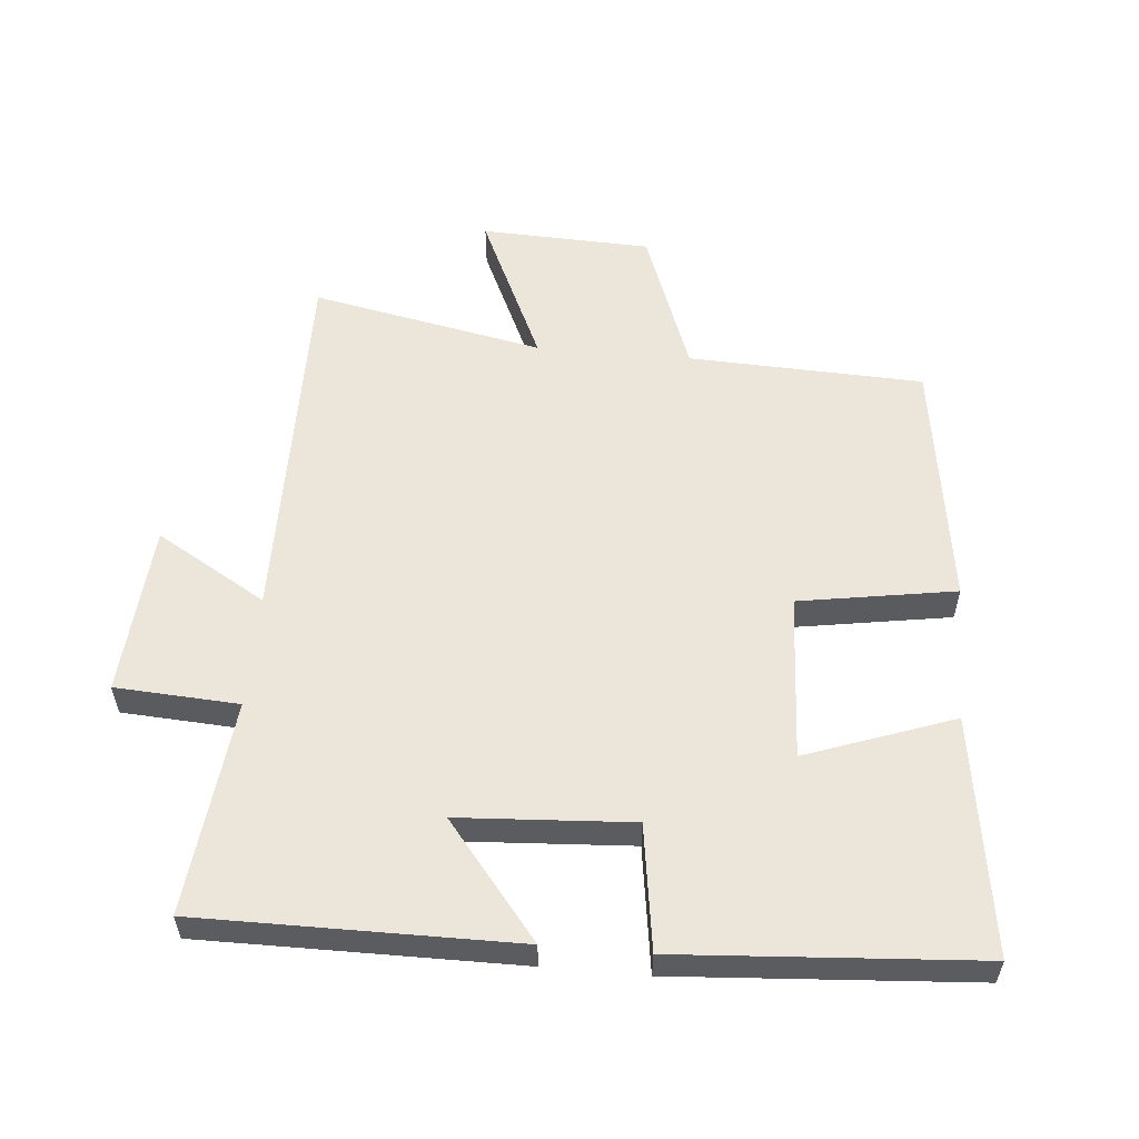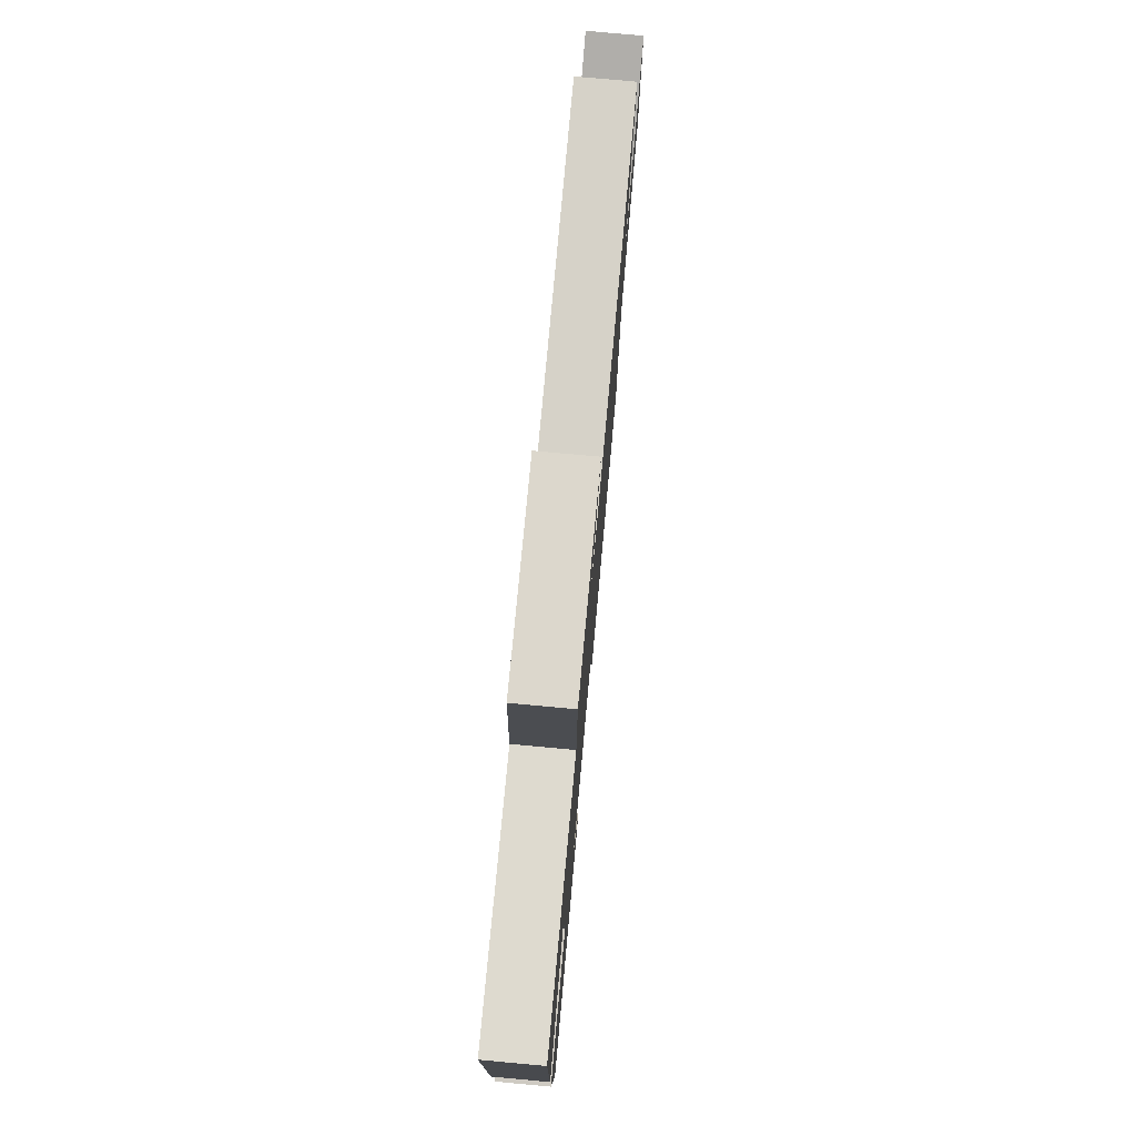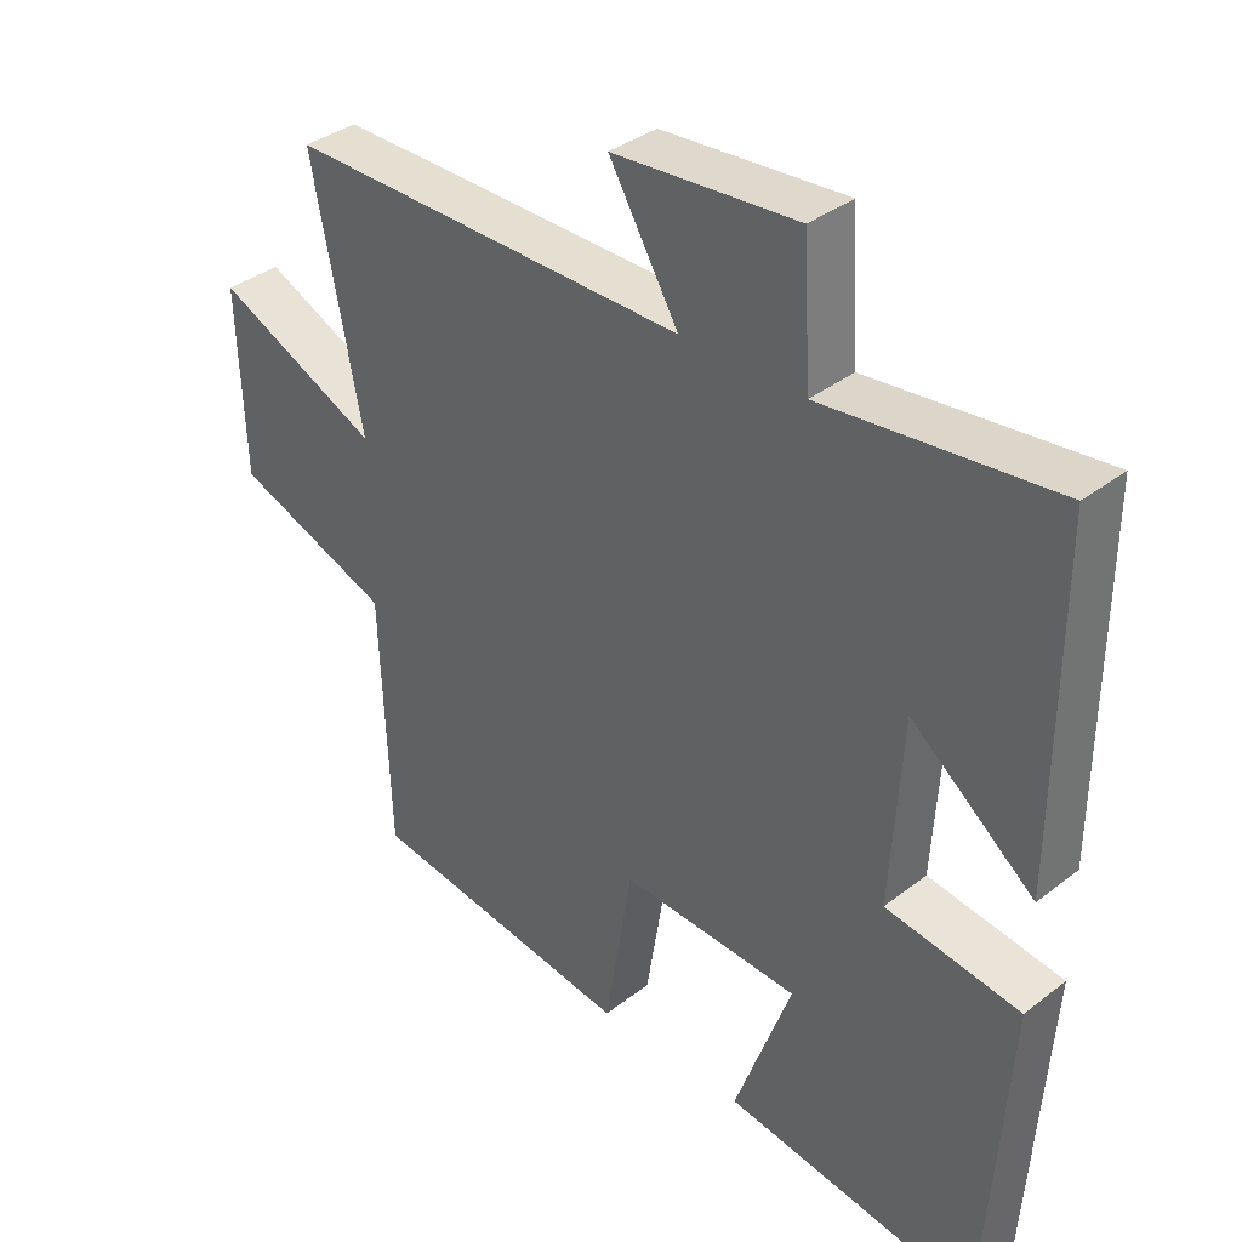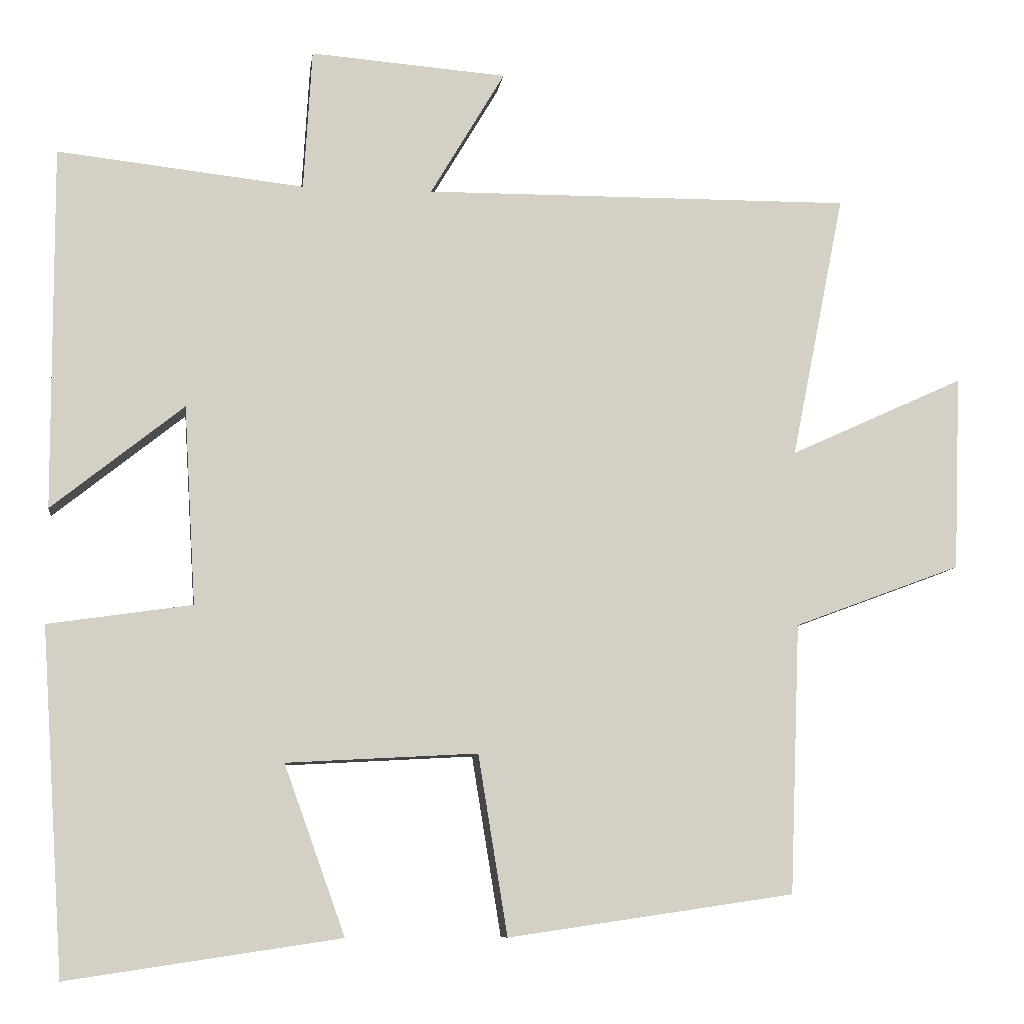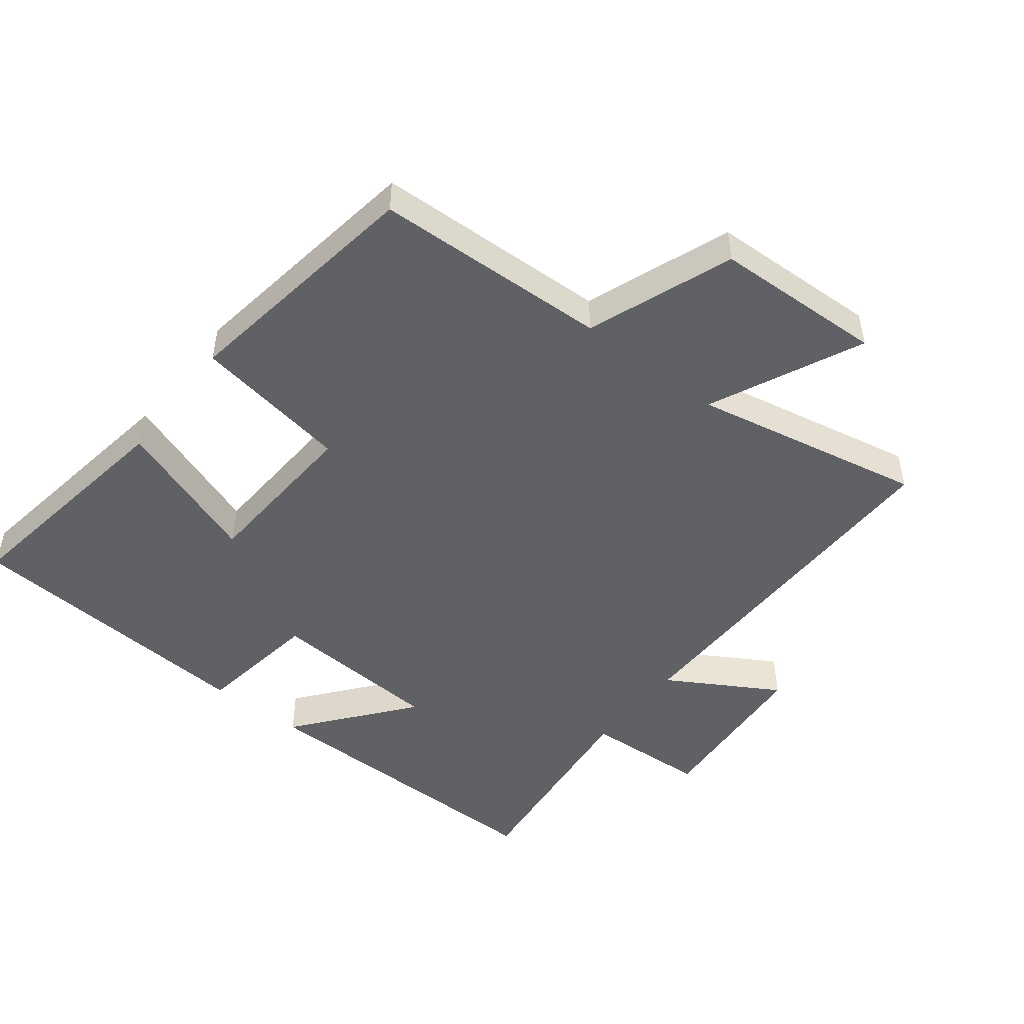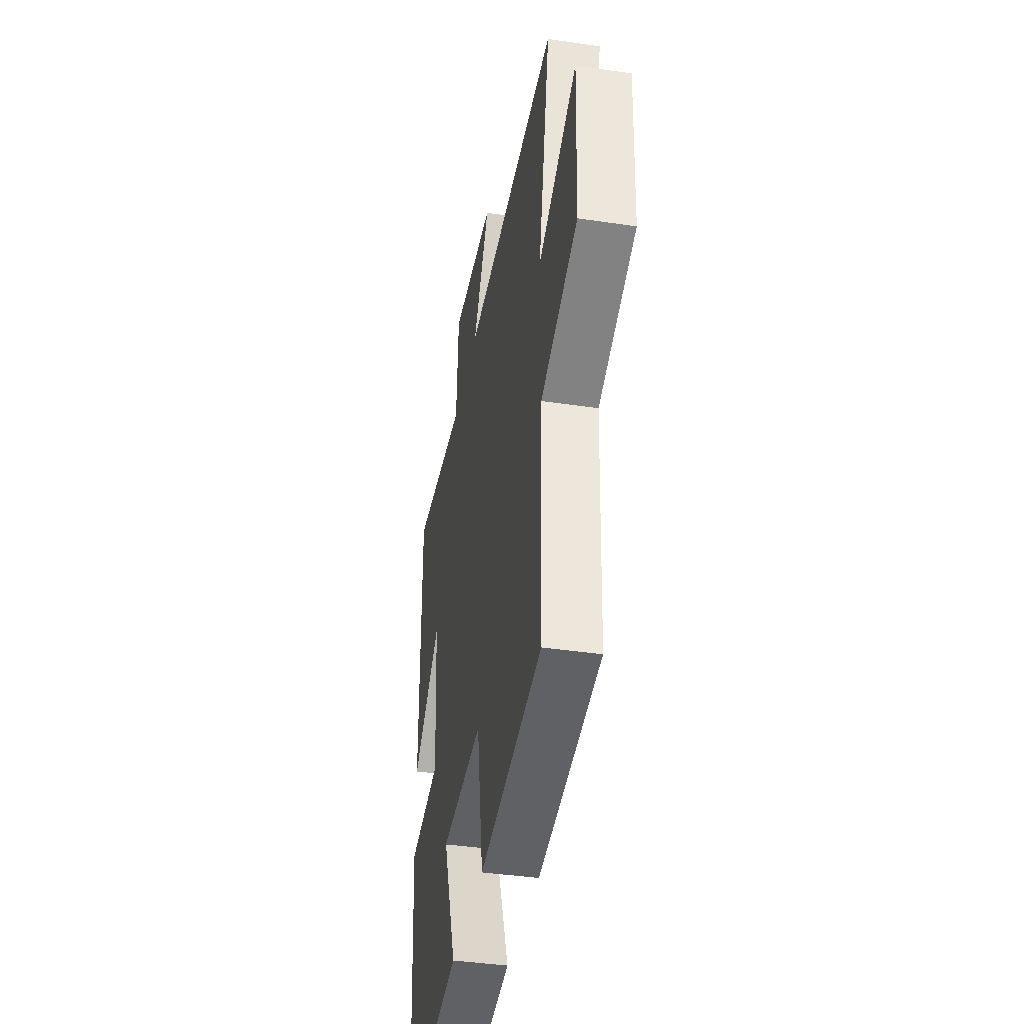
<metadata>
{"format":"obj","ext":"obj","renderer":"f3d","projection":"perspective","resolution":1024,"background":"white","views":[{"elev":56.2,"azim":95.1,"up":"+Y"},{"elev":77.4,"azim":95.2,"up":"+Z"},{"elev":36.1,"azim":44.7,"up":"+Z"},{"elev":-8.8,"azim":172.4,"up":"+Z"},{"elev":-48.7,"azim":-128.0,"up":"+Y"},{"elev":-40.3,"azim":-100.4,"up":"+Z"}]}
</metadata>
<code>
v 0.502 0.07 0.536
v 0.5 0.07 0.054
v 0.325 0.07 0.194
v 0.309 0.07 -0.07
v 0.5 0.07 -0.098
v 0.469 0.07 -0.554
v 0.107 0.07 -0.5
v 0.188 0.07 -0.275
v -0.066 0.07 -0.261
v -0.105 0.07 -0.5
v -0.486 0.07 -0.444
v -0.5 0.07 -0.085
v -0.723 0.07 -0.002
v -0.733 0.07 0.258
v -0.5 0.07 0.151
v -0.571 0.07 0.505
v 0 0.07 0.5
v -0.099 0.07 0.668
v 0.163 0.07 0.688
v 0.174 0.07 0.5
v 0.502 0 0.536
v 0.5 0 0.054
v 0.325 0 0.194
v 0.309 0 -0.07
v 0.5 0 -0.098
v 0.469 0 -0.554
v 0.107 0 -0.5
v 0.188 0 -0.275
v -0.066 0 -0.261
v -0.105 0 -0.5
v -0.486 0 -0.444
v -0.5 0 -0.085
v -0.723 0 -0.002
v -0.733 0 0.258
v -0.5 0 0.151
v -0.571 0 0.505
v 0 0 0.5
v -0.099 0 0.668
v 0.163 0 0.688
v 0.174 0 0.5
f 17 18 19 20
f 15 16 17
f 15 17 20
f 12 13 14 15
f 11 12 15
f 10 11 15
f 9 10 15
f 8 9 15 20
f 6 7 8
f 5 6 8
f 4 5 8
f 3 4 8 20
f 1 2 3 20
f 40 39 38 37
f 37 36 35
f 40 37 35
f 35 34 33 32
f 35 32 31
f 35 31 30
f 35 30 29
f 40 35 29 28
f 28 27 26
f 28 26 25
f 28 25 24
f 40 28 24 23
f 40 23 22 21
f 1 21 22 2
f 2 22 23 3
f 3 23 24 4
f 4 24 25 5
f 5 25 26 6
f 6 26 27 7
f 7 27 28 8
f 8 28 29 9
f 9 29 30 10
f 10 30 31 11
f 11 31 32 12
f 12 32 33 13
f 13 33 34 14
f 14 34 35 15
f 15 35 36 16
f 16 36 37 17
f 17 37 38 18
f 18 38 39 19
f 19 39 40 20
f 20 40 21 1

</code>
